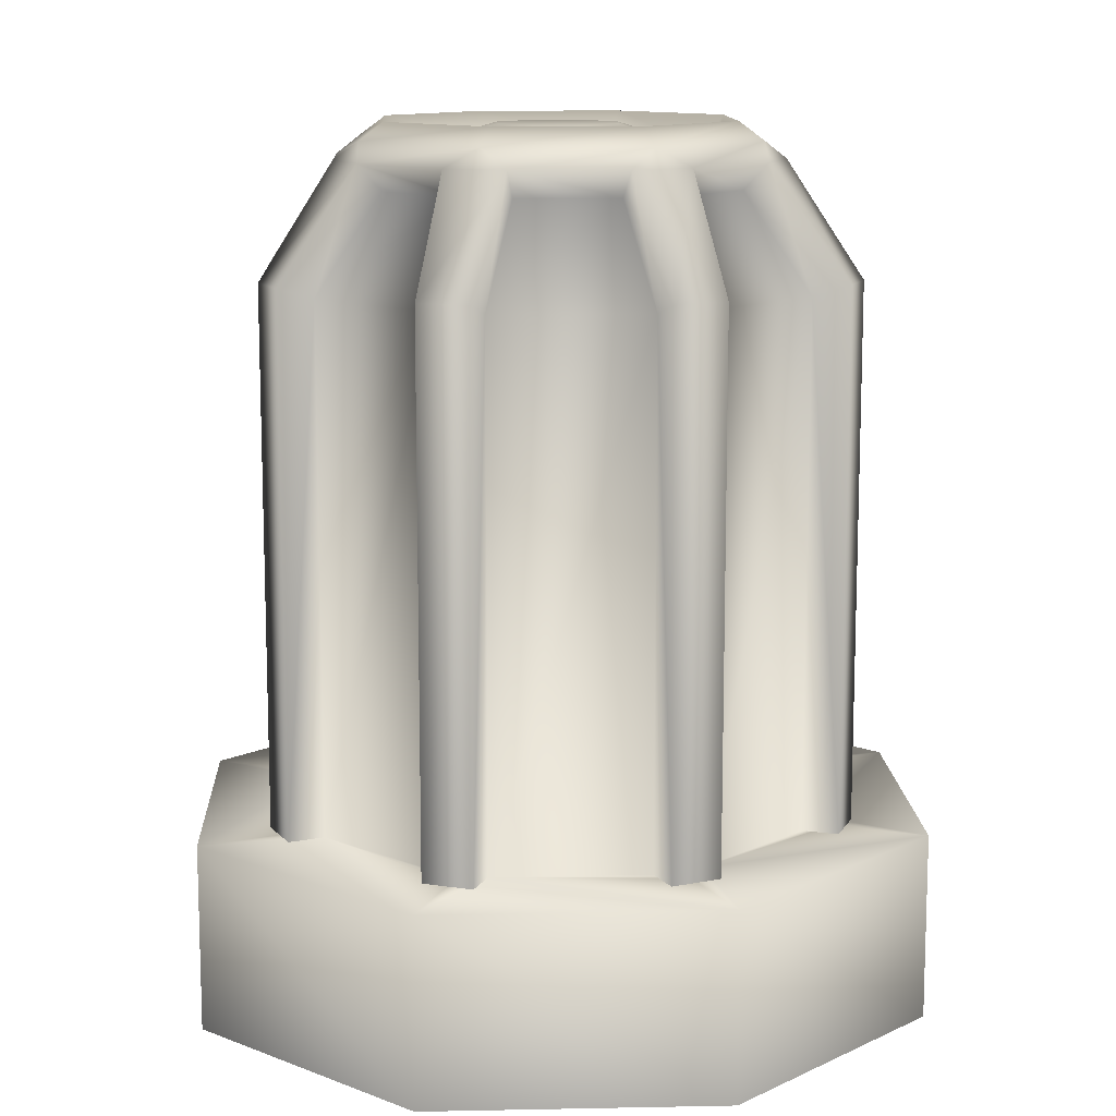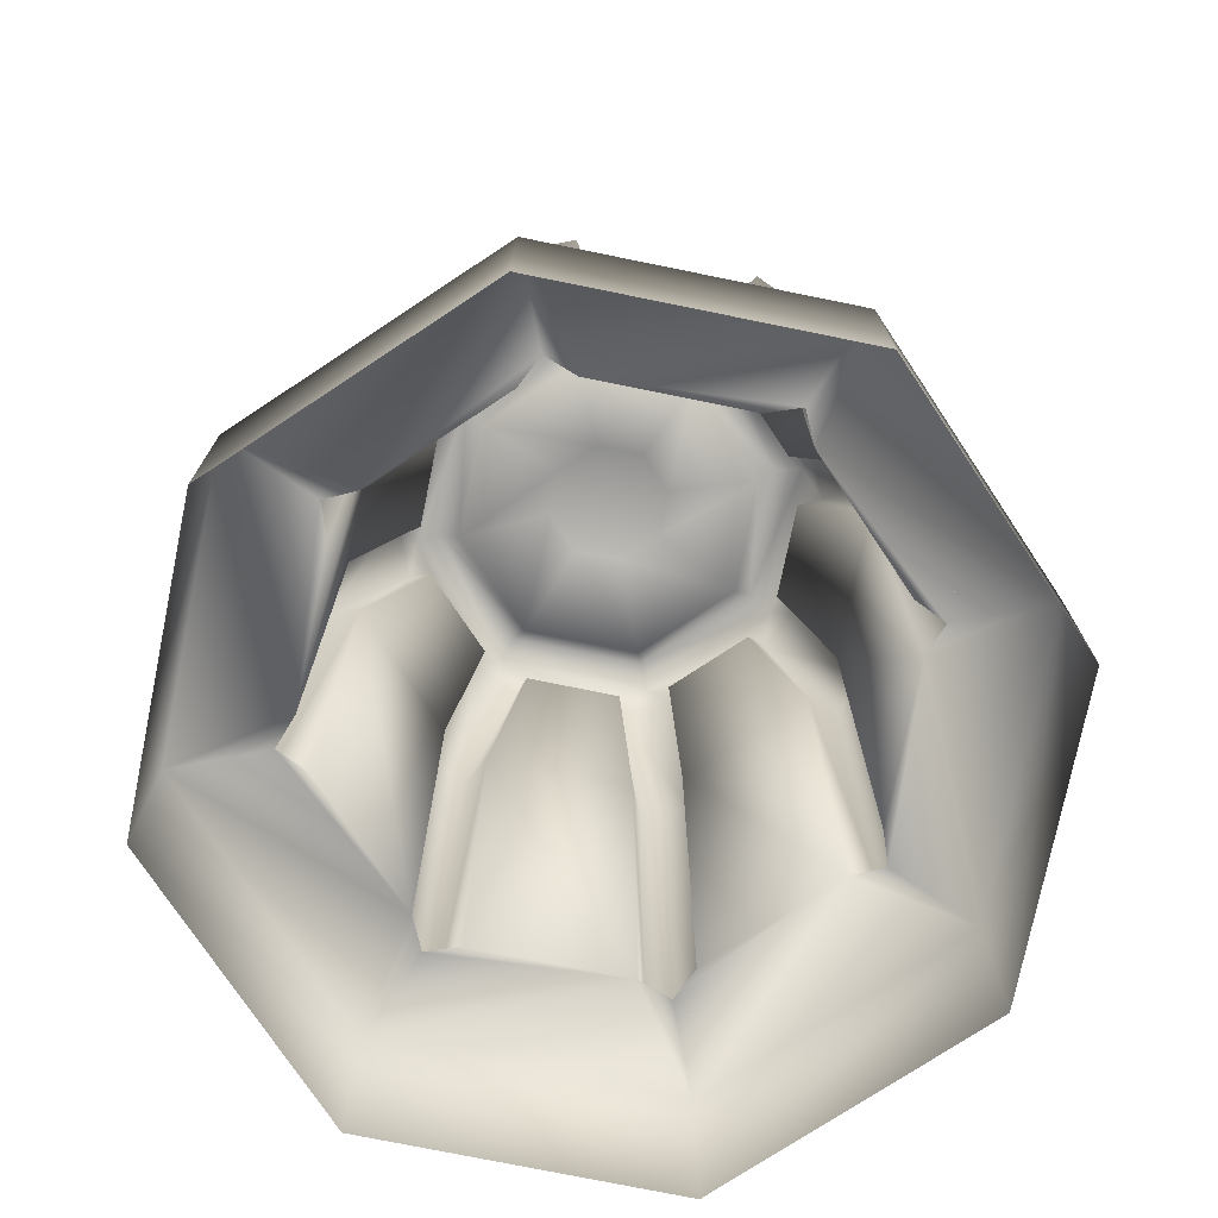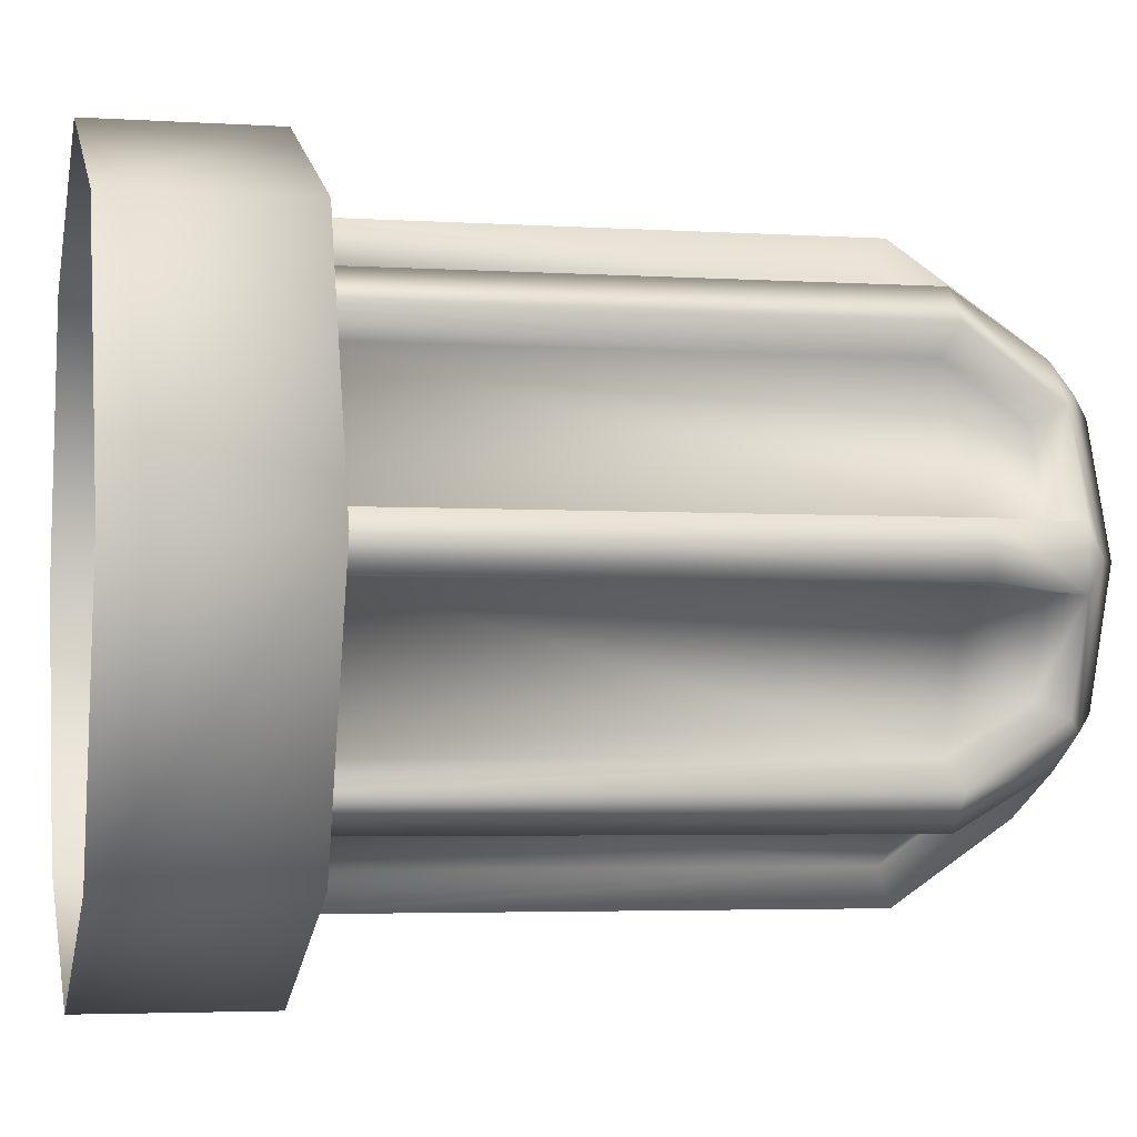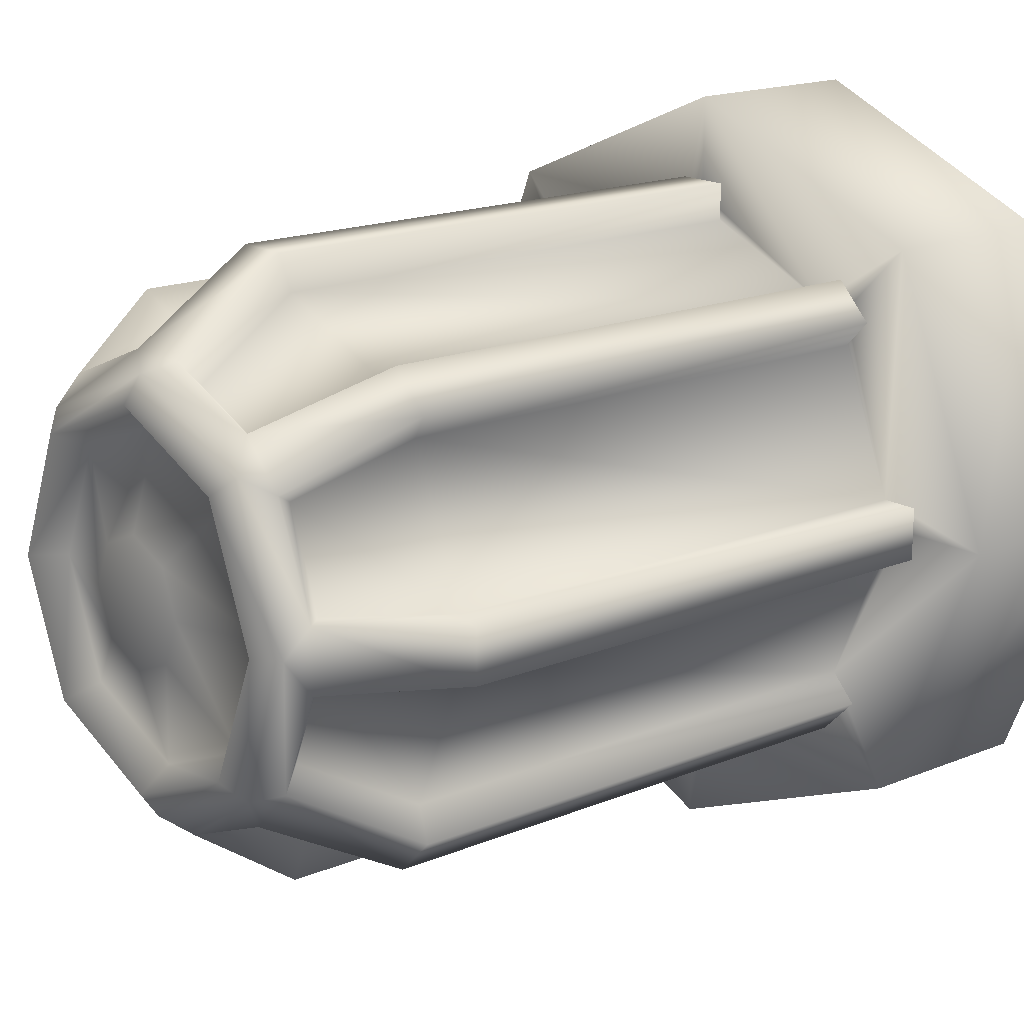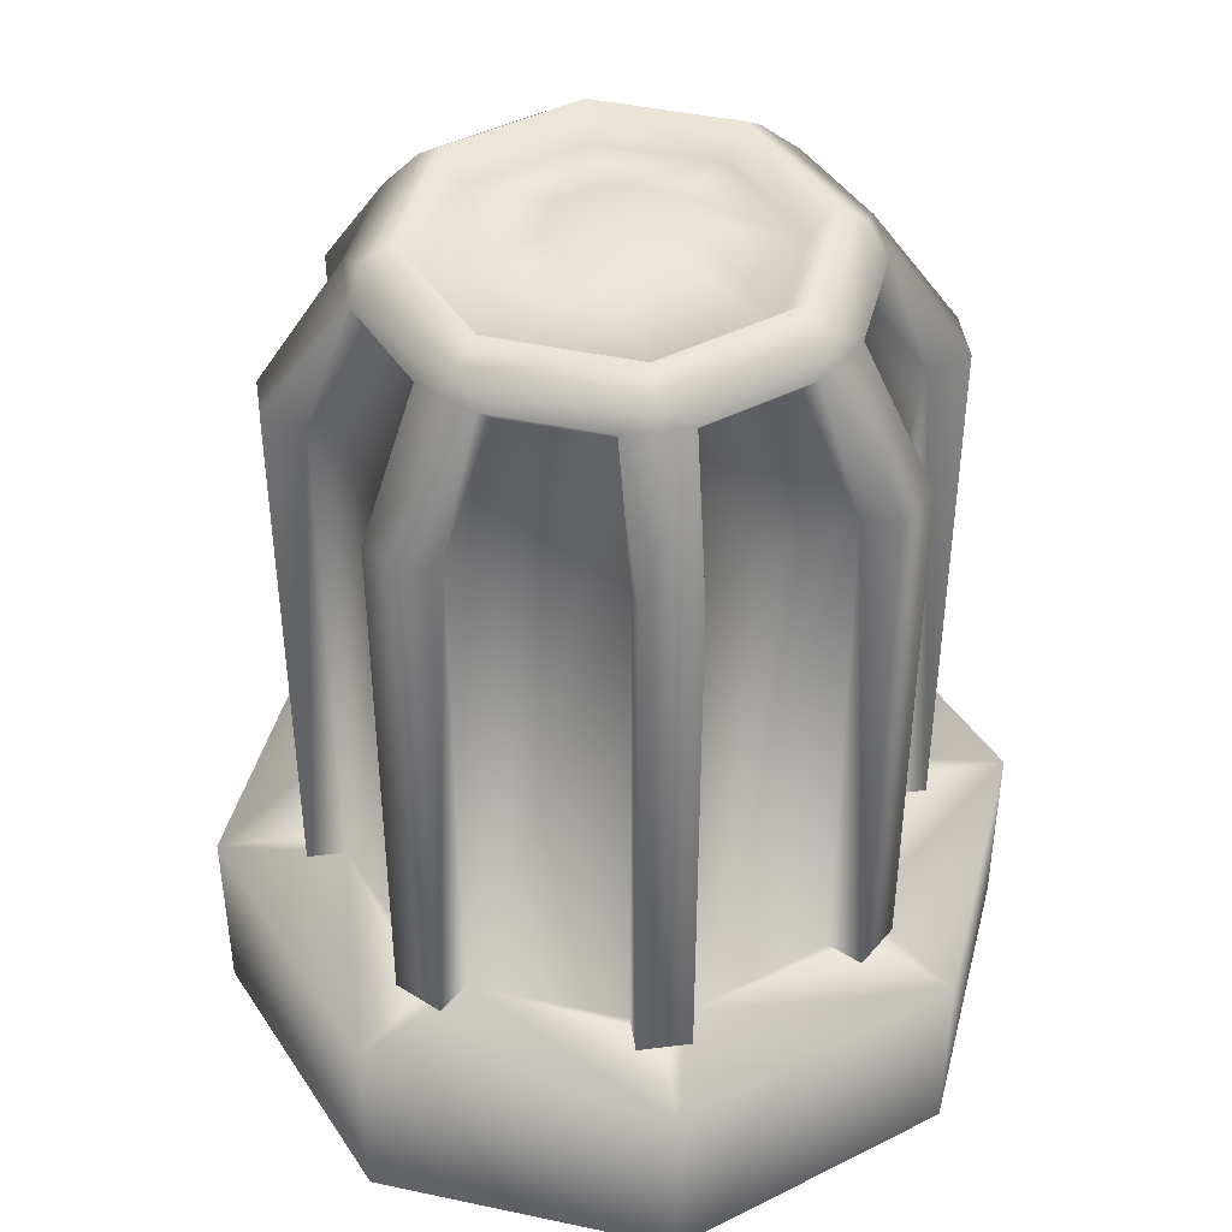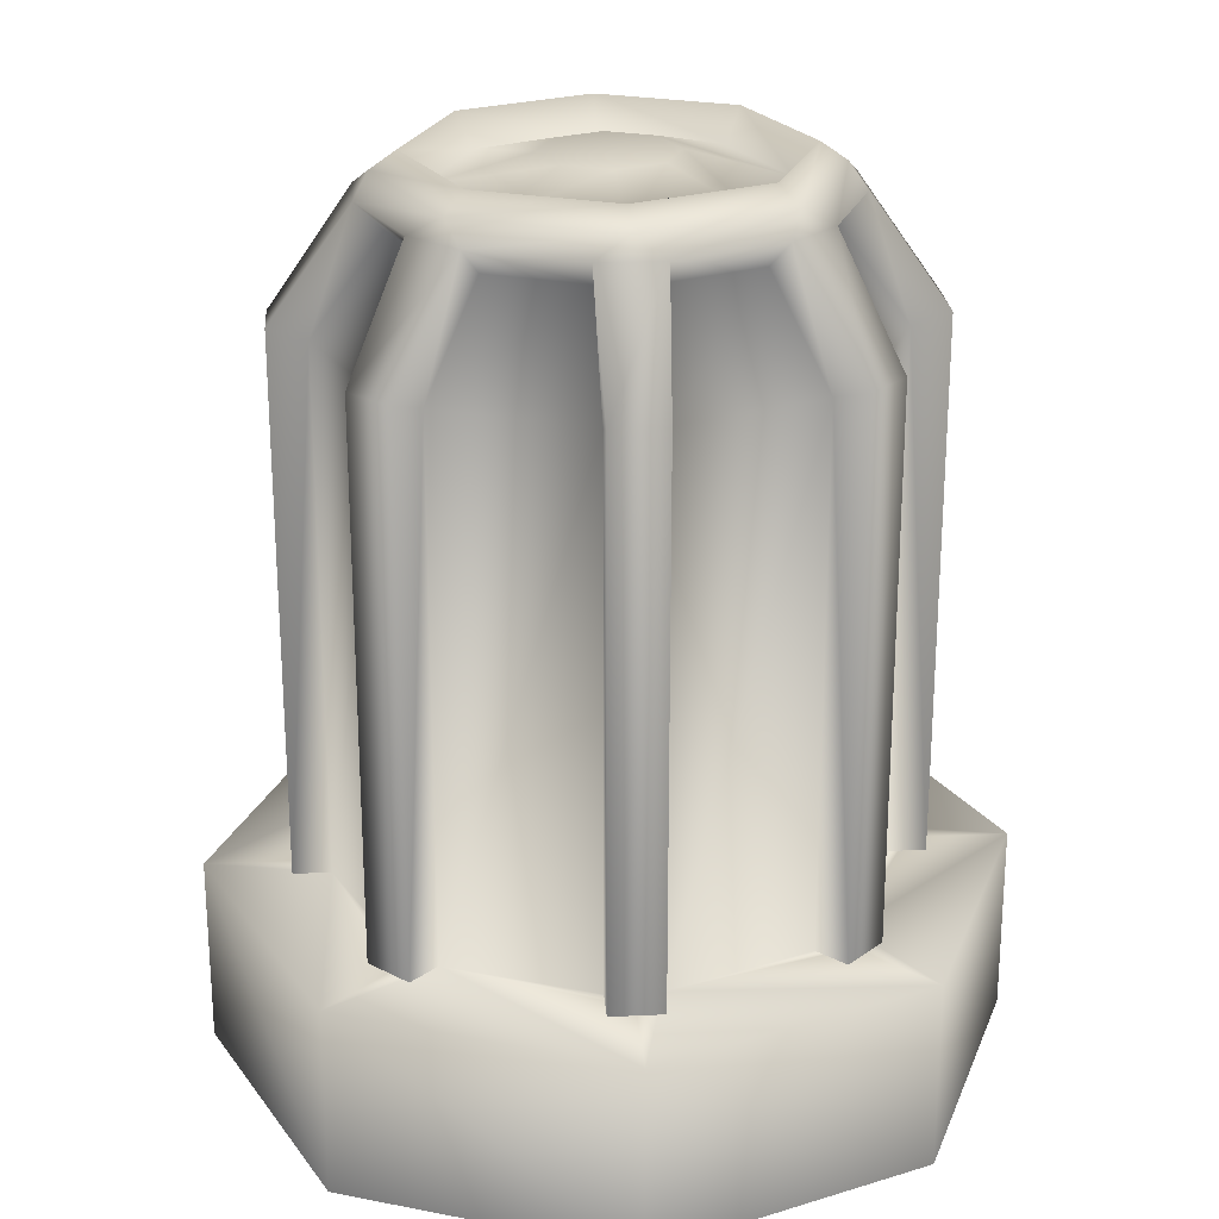
<metadata>
{"format":"obj","ext":"obj","renderer":"f3d","projection":"perspective","resolution":1024,"background":"white","views":[{"elev":11.9,"azim":-25.2,"up":"+Y"},{"elev":-74.9,"azim":-79.0,"up":"+Y"},{"elev":-3.7,"azim":77.9,"up":"+Z"},{"elev":17.1,"azim":-129.6,"up":"+Z"},{"elev":43.3,"azim":171.7,"up":"+Y"},{"elev":23.9,"azim":-94.5,"up":"+Y"}]}
</metadata>
<code>
v  2.921 -0.172 -2.921
v  2.921 1.837 -2.921
v  4.131 1.837 0
v  4.131 -0.172 0
v  0 -0.172 -4.131
v  0 1.837 -4.131
v  -2.921 -0.172 -2.921
v  -2.921 1.837 -2.921
v  -4.131 -0.172 0
v  -4.131 1.837 0
v  -2.921 -0.172 2.921
v  -2.921 1.837 2.921
v  0 -0.172 4.131
v  0 1.837 4.131
v  2.921 -0.172 2.921
v  2.921 1.837 2.921
v  2.83 1.837 -0.2779
v  3.083 1.837 0
v  2.18 1.837 -2.18
v  2.197 1.837 -1.804
v  1.804 1.837 -2.197
v  0 1.837 -3.083
v  0.2779 1.837 -2.829
v  -0.2779 1.837 -2.829
v  -2.18 1.837 -2.18
v  -1.804 1.837 -2.197
v  -2.197 1.837 -1.804
v  -3.082 1.837 0
v  -2.83 1.837 -0.2779
v  -2.83 1.837 0.2779
v  -2.18 1.837 2.18
v  -2.197 1.837 1.804
v  -1.804 1.837 2.197
v  0 1.837 3.083
v  -0.2779 1.837 2.83
v  0.2779 1.837 2.83
v  2.18 1.837 2.18
v  1.804 1.837 2.197
v  2.197 1.837 1.804
v  2.83 1.837 0.2779
v  2.2 7.477 -1.805
v  2.832 7.477 -0.2789
v  0.279 7.477 -2.832
v  1.805 7.477 -2.2
v  -1.805 7.477 -2.2
v  -0.279 7.477 -2.832
v  -2.832 7.477 -0.2789
v  -2.2 7.477 -1.805
v  -2.2 7.477 1.805
v  -2.832 7.477 0.2789
v  -0.279 7.477 2.832
v  -1.805 7.477 2.2
v  1.805 7.477 2.2
v  0.279 7.477 2.832
v  2.832 7.477 0.2789
v  2.2 7.477 1.805
v  1.684 8.527 -1.281
v  2.096 8.527 -0.2849
v  0.2849 8.527 -2.096
v  1.281 8.527 -1.684
v  -1.281 8.527 -1.684
v  -0.2849 8.527 -2.096
v  -2.096 8.527 -0.2849
v  -1.684 8.527 -1.281
v  -1.684 8.527 1.281
v  -2.096 8.527 0.2849
v  -0.2849 8.527 2.096
v  -1.281 8.527 1.684
v  1.281 8.527 1.684
v  0.2849 8.527 2.096
v  2.096 8.527 0.2849
v  1.684 8.527 1.281
v  0.4846 9.16 -0.4846
v  0.6853 9.16 0
v  1.725 8.867 0
v  1.22 8.867 -1.22
v  0 9.16 -0.6853
v  0 8.867 -1.725
v  -0.4846 9.16 -0.4846
v  -1.22 8.867 -1.22
v  -0.6853 9.16 0
v  -1.725 8.867 0
v  -0.4846 9.16 0.4846
v  -1.22 8.867 1.22
v  0 9.16 0.6853
v  0 8.867 1.725
v  0.4846 9.16 0.4846
v  1.22 8.867 1.22
v  1.386 9.205 -1.386
v  1.96 9.205 0
v  2.232 9.016 0
v  1.578 9.016 -1.578
v  0 9.205 -1.96
v  0 9.016 -2.232
v  -1.386 9.205 -1.386
v  -1.578 9.016 -1.578
v  -1.96 9.205 0
v  -2.232 9.016 0
v  -1.386 9.205 1.386
v  -1.578 9.016 1.578
v  0 9.205 1.96
v  0 9.016 2.232
v  1.386 9.205 1.386
v  1.578 9.016 1.578
v  2.38 8.816 -0.3341
v  2.38 8.816 0.3341
v  1.447 8.816 -1.919
v  1.919 8.816 -1.447
v  -0.3341 8.816 -2.38
v  0.3341 8.816 -2.38
v  -1.919 8.816 -1.447
v  -1.447 8.816 -1.919
v  -2.38 8.816 0.3341
v  -2.38 8.816 -0.3341
v  -1.447 8.816 1.919
v  -1.919 8.816 1.447
v  0.3341 8.816 2.38
v  -0.3341 8.816 2.38
v  1.919 8.816 1.447
v  1.447 8.816 1.919
v  2.481 1.837 -2.088
v  2.088 1.837 -2.481
v  2.089 7.604 -2.483
v  2.483 7.604 -2.089
v  3.233 7.604 -0.2789
v  3.233 7.604 0.2789
v  3.23 1.837 0.2779
v  3.23 1.837 -0.2779
v  0.2779 1.837 -3.23
v  -0.2779 1.837 -3.23
v  -0.279 7.604 -3.233
v  0.279 7.604 -3.233
v  -2.088 1.837 -2.481
v  -2.481 1.837 -2.088
v  -2.483 7.604 -2.089
v  -2.089 7.604 -2.483
v  -3.23 1.837 -0.2779
v  -3.23 1.837 0.2779
v  -3.233 7.604 0.2789
v  -3.233 7.604 -0.2789
v  -2.481 1.837 2.088
v  -2.088 1.837 2.481
v  -2.089 7.604 2.483
v  -2.483 7.604 2.089
v  -0.2779 1.837 3.23
v  0.2779 1.837 3.23
v  0.279 7.604 3.233
v  -0.279 7.604 3.233
v  2.088 1.837 2.481
v  2.481 1.837 2.088
v  2.483 7.604 2.089
v  2.089 7.604 2.483
o Alert_Light
g Alert_Light
f 1 2 3 4
f 5 6 2 1
f 7 8 6 5
f 9 10 8 7
f 11 12 10 9
f 13 14 12 11
f 15 16 14 13
f 4 3 16 15
f 17 18 3 2
f 17 2 19 20
f 21 19 2 6
f 21 6 22 23
f 24 22 6 8
f 24 8 25 26
f 27 25 8 10
f 27 10 28 29
f 30 28 10 12
f 30 12 31 32
f 33 31 12 14
f 33 14 34 35
f 36 34 14 16
f 36 16 37 38
f 39 37 16 3
f 39 3 18 40
f 41 42 17 20
f 43 44 21 23
f 45 46 24 26
f 47 48 27 29
f 49 50 30 32
f 51 52 33 35
f 53 54 36 38
f 55 56 39 40
f 57 58 42 41
f 59 60 44 43
f 61 62 46 45
f 63 64 48 47
f 65 66 50 49
f 67 68 52 51
f 69 70 54 53
f 71 72 56 55
f 73 74 75 76
f 77 73 76 78
f 79 77 78 80
f 81 79 80 82
f 83 81 82 84
f 85 83 84 86
f 87 85 86 88
f 74 87 88 75
f 87 77 79 85
f 89 90 91 92
f 93 89 92 94
f 95 93 94 96
f 97 95 96 98
f 99 97 98 100
f 101 99 100 102
f 103 101 102 104
f 90 103 104 91
f 105 91 106
f 107 92 108
f 109 94 110
f 111 96 112
f 113 98 114
f 115 100 116
f 117 102 118
f 119 104 120
f 121 122 123 124
f 125 126 127 128
f 129 130 131 132
f 133 134 135 136
f 137 138 139 140
f 141 142 143 144
f 145 146 147 148
f 149 150 151 152
f 124 123 107 108
f 105 106 126 125
f 132 131 109 110
f 136 135 111 112
f 140 139 113 114
f 144 143 115 116
f 148 147 117 118
f 152 151 119 120
f 41 20 121 124
f 44 123 122 21
f 44 60 107 123
f 59 110 107 60
f 43 132 110 59
f 43 23 129 132
f 46 131 130 24
f 46 62 109 131
f 61 112 109 62
f 45 136 112 61
f 45 26 133 136
f 48 135 134 27
f 48 64 111 135
f 63 114 111 64
f 47 140 114 63
f 47 29 137 140
f 50 139 138 30
f 50 66 113 139
f 65 116 113 66
f 49 144 116 65
f 49 32 141 144
f 52 143 142 33
f 52 68 115 143
f 67 118 115 68
f 51 148 118 67
f 51 35 145 148
f 54 147 146 36
f 54 70 117 147
f 69 120 117 70
f 53 152 120 69
f 53 38 149 152
f 56 151 150 39
f 56 72 119 151
f 71 106 119 72
f 55 126 106 71
f 55 40 127 126
f 42 125 128 17
f 42 58 105 125
f 57 108 105 58
f 41 124 108 57
f 75 90 89 76
f 88 103 90 75
f 86 101 103 88
f 84 99 101 86
f 82 97 99 84
f 80 95 97 82
f 78 93 95 80
f 76 89 93 78
f 81 83 85 79
f 74 73 77 87
f 117 120 104 102
f 119 106 91 104
f 105 108 92 91
f 107 110 94 92
f 109 112 96 94
f 111 114 98 96
f 113 116 100 98
f 115 118 102 100

</code>
